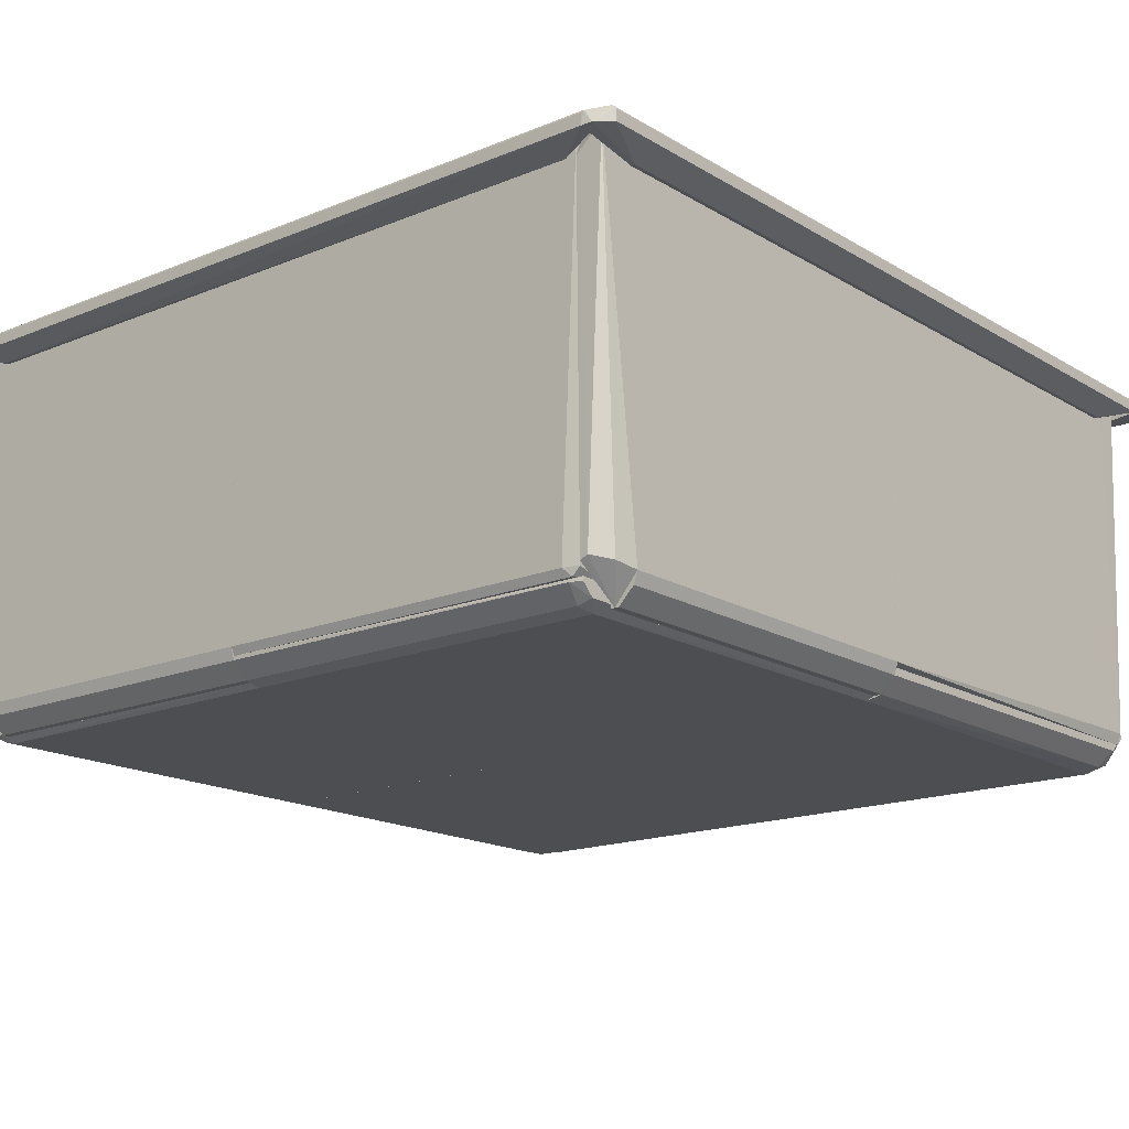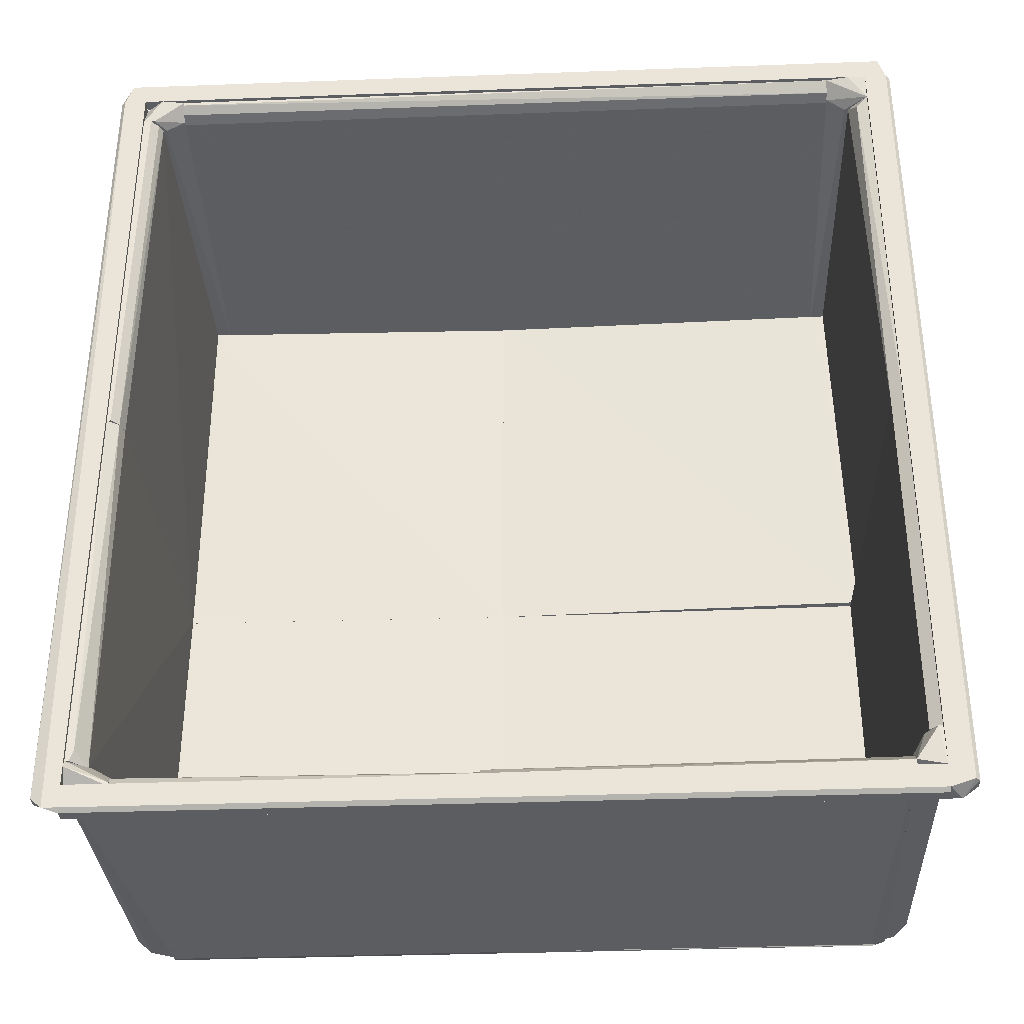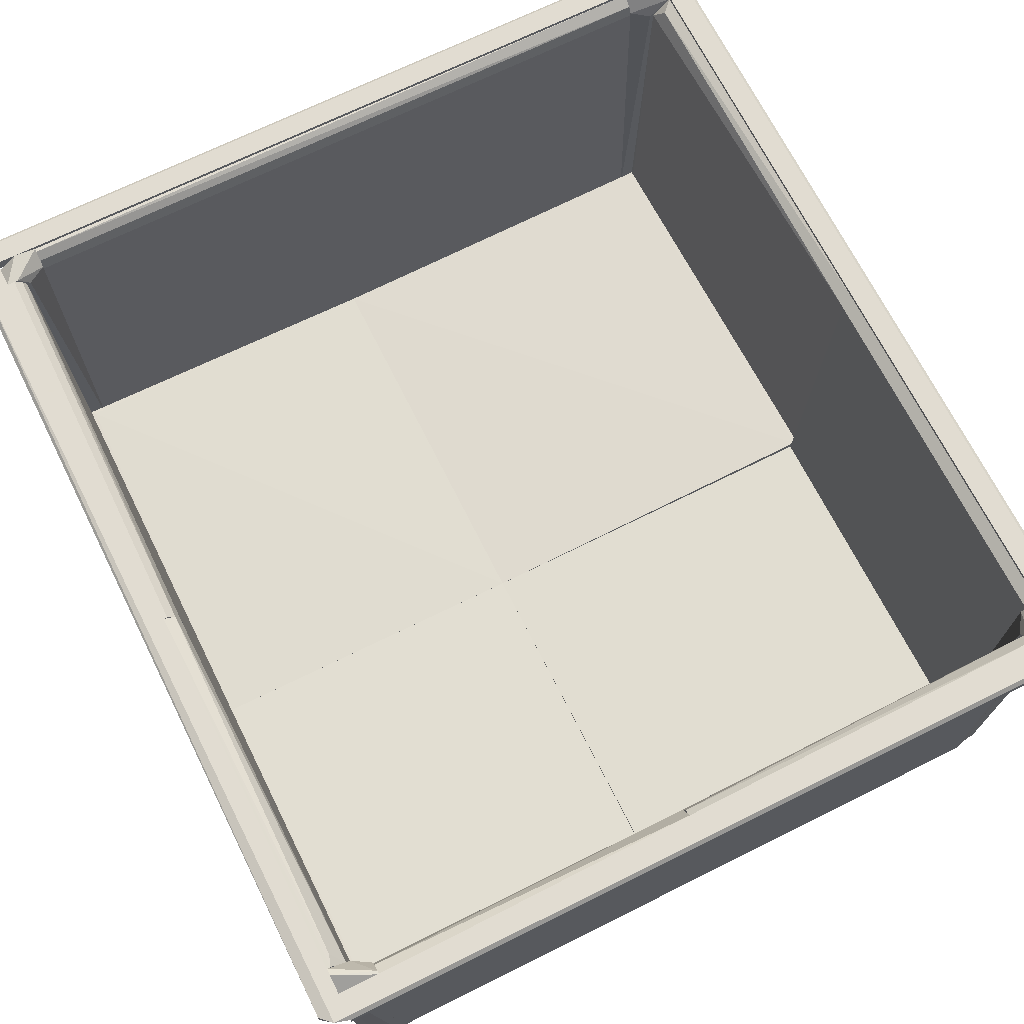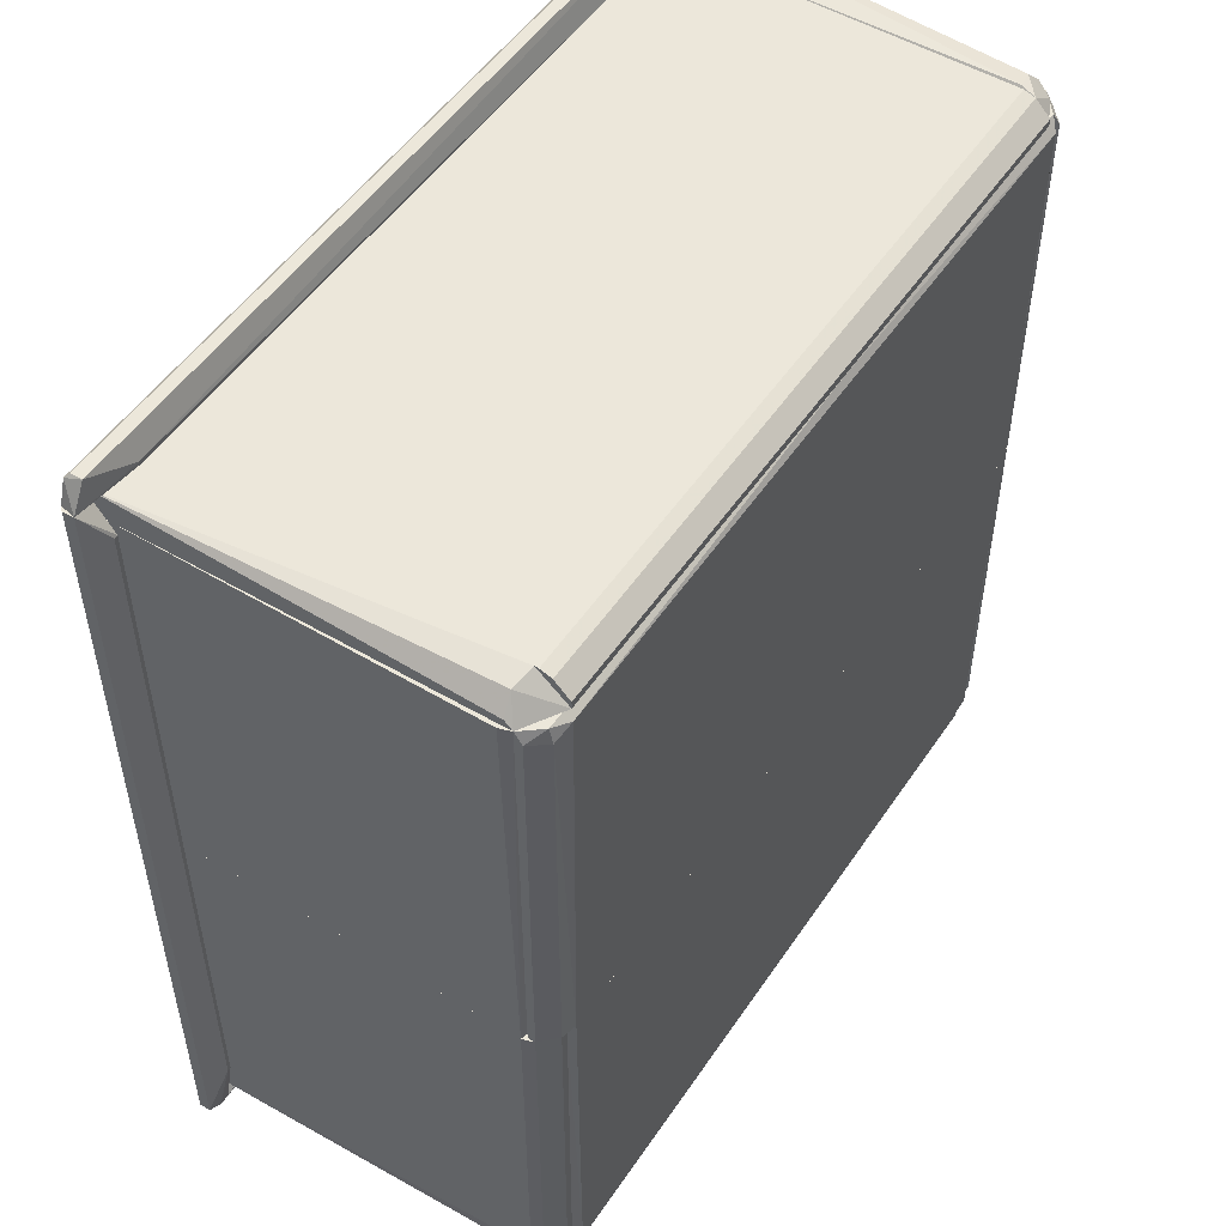
<metadata>
{"format":"obj","ext":"obj","renderer":"f3d","projection":"perspective","resolution":1024,"background":"white","views":[{"elev":-16.7,"azim":39.8,"up":"+Z"},{"elev":-35.4,"azim":2.8,"up":"+Y"},{"elev":69.3,"azim":-26.5,"up":"+Z"},{"elev":51.5,"azim":123.0,"up":"+Y"}]}
</metadata>
<code>
o convex_0
v -0.1913 0.2009 0.06671
v 0.1979 0.2134 0.06671
v 0.1997 0.2116 0.0685
v 0.1747 0.2009 0.05778
v -0.1841 0.2134 0.06135
v 0.2033 0.2009 0.0685
v -0.1859 0.2116 0.0685
v -0.1609 0.2009 0.05778
v 0.1979 0.2134 0.06135
v -0.1895 0.2009 0.0685
v 0.1747 0.2027 0.05778
v -0.1841 0.2134 0.06671
v 0.2051 0.2009 0.06135
f 11 9 13
f 1 4 6
f 3 2 7
f 5 1 7
f 6 3 7
f 4 1 8
f 1 5 8
f 2 3 9
f 5 2 9
f 1 6 10
f 7 1 10
f 6 7 10
f 4 8 11
f 8 5 11
f 5 9 11
f 2 5 12
f 7 2 12
f 5 7 12
f 3 6 13
f 6 4 13
f 9 3 13
f 4 11 13
o convex_1
v -0.1788 -0.2134 0.06671
v -0.1913 -0.2062 0.06135
v -0.1913 -0.2062 0.06671
v -0.1788 0.2009 0.06135
v -0.1895 0.2009 0.0685
v -0.1788 -0.183 0.05778
v -0.1913 0.2009 0.06135
v -0.1788 0.2009 0.0685
v -0.1806 0.183 0.05778
v -0.1859 -0.2116 0.0685
v -0.1788 -0.2116 0.0685
v -0.1913 0.2009 0.06671
f 18 20 25
f 14 15 19
f 17 14 19
f 15 16 20
f 18 17 20
f 14 17 21
f 17 18 21
f 19 15 22
f 17 19 22
f 20 17 22
f 15 20 22
f 15 14 23
f 16 15 23
f 18 16 23
f 21 18 23
f 21 23 24
f 14 21 24
f 23 14 24
f 16 18 25
f 20 16 25
o convex_2
v 0.2051 0.2009 0.06671
v 0.1926 -0.2134 0.06135
v 0.198 -0.2134 0.06135
v 0.1926 0.183 0.056
v 0.1926 0.2009 0.0685
v 0.2033 -0.208 0.0685
v 0.2051 -0.208 0.06135
v 0.1926 -0.2116 0.0685
v 0.2051 0.2009 0.06135
v 0.1944 -0.183 0.056
v 0.2033 0.2009 0.0685
v 0.2051 -0.208 0.06671
v 0.1926 -0.183 0.056
v 0.1944 0.183 0.056
f 35 29 39
f 29 27 30
f 27 28 33
f 30 27 33
f 31 30 33
f 28 31 33
f 30 26 34
f 29 30 34
f 26 32 34
f 34 32 35
f 28 27 35
f 32 28 35
f 26 30 36
f 30 31 36
f 31 26 36
f 26 31 37
f 31 28 37
f 28 32 37
f 32 26 37
f 27 29 38
f 35 27 38
f 29 35 38
f 29 34 39
f 34 35 39
o convex_3
v -0.1609 -0.2027 0.05778
v 0.1926 -0.2009 0.0685
v 0.1926 -0.2116 0.0685
v -0.1788 -0.2009 0.0685
v -0.1788 -0.2134 0.06671
v 0.1926 -0.2134 0.06135
v 0.1747 -0.2009 0.05778
v -0.1788 -0.2134 0.06135
v -0.1788 -0.2116 0.0685
v -0.1609 -0.2009 0.05778
v 0.1926 -0.2134 0.06671
f 44 45 50
f 42 41 43
f 41 42 45
f 45 40 46
f 43 41 46
f 41 45 46
f 44 43 47
f 45 44 47
f 40 45 47
f 42 43 48
f 43 44 48
f 44 42 48
f 46 40 49
f 43 46 49
f 40 47 49
f 47 43 49
f 42 44 50
f 45 42 50
o convex_4
v -0.1734 -0.1884 -0.1101
v -0.1592 -0.1991 0.0667
v -0.1592 -0.2009 0.0667
v -0.1788 -0.192 0.0685
v -0.1788 -0.2009 0.06135
v -0.1592 -0.2009 -0.1029
v -0.1592 -0.1884 -0.1065
v -0.1681 -0.1884 0.05955
v -0.177 -0.192 -0.1029
v -0.1699 -0.1991 -0.1011
v -0.1788 -0.1884 0.0667
v -0.1592 -0.1938 0.05955
f 57 58 62
f 53 52 54
f 53 54 55
f 53 55 56
f 52 53 56
f 56 51 57
f 52 56 57
f 57 51 58
f 56 55 60
f 51 56 60
f 59 51 60
f 55 59 60
f 54 52 61
f 55 54 61
f 52 58 61
f 58 51 61
f 51 59 61
f 59 55 61
f 52 57 62
f 58 52 62
o convex_5
v -0.1592 -0.1884 -0.1172
v -0.002016 -0.1991 0.06671
v -0.002016 -0.2009 0.06671
v -0.002016 -0.192 -0.1172
v -0.1592 -0.2009 -0.1047
v -0.1592 -0.1938 0.05776
v -0.002016 -0.1938 0.05776
v -0.002016 -0.2009 -0.1047
v -0.1592 -0.2009 0.06671
v -0.002016 -0.1884 -0.1083
v -0.1592 -0.1991 -0.1101
v -0.1592 -0.1884 -0.1083
v -0.1592 -0.1955 0.06313
v -0.002016 -0.1884 -0.1172
v -0.002016 -0.1991 -0.1101
v -0.1592 -0.192 -0.1172
f 66 73 78
f 64 65 66
f 63 67 68
f 64 66 69
f 66 65 70
f 65 67 70
f 65 64 71
f 67 65 71
f 68 67 71
f 68 69 72
f 69 66 72
f 67 63 73
f 70 67 73
f 63 68 74
f 72 63 74
f 68 72 74
f 69 68 75
f 64 69 75
f 71 64 75
f 68 71 75
f 66 63 76
f 63 72 76
f 72 66 76
f 66 70 77
f 73 66 77
f 70 73 77
f 63 66 78
f 73 63 78
o convex_6
v -0.177 -0.1884 0.06671
v -0.1699 -0.1884 -0.1154
v -0.1699 -0.1812 -0.1172
v -0.1788 -0.183 -0.1047
v -0.1717 -0.00625 0.05776
v -0.1788 -0.00625 -0.1047
v -0.1663 -0.00625 -0.1172
v -0.1699 -0.1884 0.05956
v -0.1788 -0.00625 0.06671
v -0.1663 -0.1884 -0.1154
v -0.1788 -0.1884 0.06669
v -0.1663 -0.00625 -0.1083
v -0.177 -0.00625 -0.1101
v -0.1663 -0.1884 -0.1047
v -0.177 -0.1884 -0.1065
v -0.1734 -0.00625 0.06311
v -0.177 -0.183 -0.1101
v -0.1699 -0.00625 -0.1172
v -0.1752 -0.183 0.06671
f 94 87 97
f 84 83 85
f 79 80 86
f 83 84 87
f 84 82 87
f 80 81 88
f 81 85 88
f 86 80 88
f 80 79 89
f 79 87 89
f 87 82 89
f 85 83 90
f 83 86 90
f 88 85 90
f 82 84 91
f 84 85 91
f 86 88 92
f 90 86 92
f 88 90 92
f 80 89 93
f 89 82 93
f 86 83 94
f 83 87 94
f 81 80 95
f 91 81 95
f 82 91 95
f 80 93 95
f 93 82 95
f 85 81 96
f 81 91 96
f 91 85 96
f 79 86 97
f 87 79 97
f 86 94 97
o convex_7
v -0.002016 -0.00625 -0.119
v -0.1663 -0.1884 -0.1154
v -0.1663 -0.1884 -0.1065
v -0.1663 -0.00625 -0.1172
v -0.002016 -0.1848 -0.119
v -0.002016 -0.00625 -0.1119
v -0.002016 -0.1884 -0.1101
v -0.1663 -0.00625 -0.1101
v -0.1627 -0.183 -0.119
v -0.1627 -0.00625 -0.119
v -0.002016 -0.1884 -0.1172
v -0.1645 -0.1866 -0.1065
f 103 105 109
f 99 100 101
f 98 101 103
f 102 98 103
f 102 103 104
f 100 99 104
f 101 100 105
f 103 101 105
f 99 101 106
f 98 102 106
f 101 98 107
f 106 101 107
f 98 106 107
f 102 104 108
f 104 99 108
f 99 106 108
f 106 102 108
f 104 103 109
f 100 104 109
f 105 100 109
o convex_8
v -0.1734 0.07592 -0.1136
v -0.1752 0.1884 0.06671
v -0.1717 0.1884 0.06313
v -0.177 -0.00625 0.06669
v -0.1663 -0.006212 -0.1083
v -0.1788 -0.00625 -0.1047
v -0.1788 0.1866 -0.1011
v -0.1663 0.1884 -0.1154
v -0.1788 0.1884 0.06671
v -0.1717 -0.006212 0.05776
v -0.1699 0.1884 0.05954
v -0.1788 -0.00625 0.06669
v -0.1663 -0.006212 -0.1172
v -0.177 0.183 -0.1101
v -0.1699 0.1812 -0.1172
v -0.1663 0.1884 -0.1047
v -0.1699 -0.006212 -0.1172
v -0.177 -0.006212 -0.1101
v -0.177 0.1884 -0.1065
v -0.1734 -0.006212 0.06311
f 120 112 129
f 112 111 113
f 111 112 117
f 113 111 118
f 116 115 118
f 111 117 118
f 113 114 119
f 119 114 120
f 117 112 120
f 115 113 121
f 113 118 121
f 118 115 121
f 114 113 122
f 113 115 122
f 117 114 122
f 115 116 123
f 117 122 124
f 110 123 124
f 114 117 125
f 120 114 125
f 117 120 125
f 122 115 126
f 110 124 126
f 124 122 126
f 123 110 127
f 115 123 127
f 110 126 127
f 126 115 127
f 116 118 128
f 118 117 128
f 123 116 128
f 117 124 128
f 124 123 128
f 112 113 129
f 113 119 129
f 119 120 129
o convex_9
v -0.002016 0.1884 -0.1101
v -0.1663 -0.006231 -0.1172
v -0.1663 -0.006231 -0.1101
v -0.1663 0.1884 -0.1154
v -0.002016 -0.006231 -0.119
v -0.002016 0.1848 -0.119
v -0.1663 0.1884 -0.1065
v -0.002016 -0.006231 -0.1119
v -0.1627 0.183 -0.119
v -0.1627 -0.006231 -0.119
v -0.002016 0.1884 -0.1172
v -0.1645 0.1866 -0.1065
f 132 137 141
f 131 132 133
f 132 131 134
f 130 134 135
f 133 132 136
f 130 133 136
f 134 130 137
f 132 134 137
f 131 133 138
f 135 134 138
f 134 131 139
f 131 138 139
f 138 134 139
f 133 130 140
f 130 135 140
f 138 133 140
f 135 138 140
f 130 136 141
f 136 132 141
f 137 130 141
o convex_10
v -0.1734 0.1884 -0.1101
v -0.1592 0.2009 0.0667
v -0.1699 0.2009 0.0685
v -0.1734 0.1884 0.0667
v -0.1592 0.1884 -0.1172
v -0.1609 0.2009 -0.1029
v -0.1788 0.2009 0.06135
v -0.177 0.192 -0.1029
v -0.1592 0.1938 0.05955
v -0.1788 0.1884 0.0667
v -0.1699 0.1991 -0.1011
v -0.1681 0.1884 0.05955
v -0.1592 0.1991 -0.1101
f 152 147 154
f 143 144 145
f 145 142 146
f 144 143 147
f 144 147 148
f 143 145 150
f 146 143 150
f 145 144 151
f 142 145 151
f 144 148 151
f 149 142 151
f 148 149 151
f 148 147 152
f 142 149 152
f 149 148 152
f 145 146 153
f 150 145 153
f 146 150 153
f 146 142 154
f 143 146 154
f 147 143 154
f 142 152 154
o convex_11
v 0.173 0.2009 0.06671
v -0.1592 0.1884 -0.1172
v -0.1592 0.1884 -0.1083
v -0.1592 0.2009 0.06671
v -0.1592 0.2009 -0.1047
v 0.173 0.192 -0.1172
v 0.173 0.1938 0.05776
v 0.173 0.2009 -0.1047
v -0.1592 0.1938 0.05776
v 0.173 0.1884 -0.1083
v -0.1592 0.1991 -0.1101
v 0.173 0.1955 0.06313
v 0.173 0.1884 -0.1172
v 0.173 0.1991 -0.1101
v -0.1592 0.192 -0.1172
v -0.1592 0.1991 0.06671
v -0.1592 0.1955 0.06313
f 170 163 171
f 156 157 158
f 158 155 159
f 156 158 159
f 160 155 161
f 159 155 162
f 155 160 162
f 158 157 163
f 157 161 163
f 157 156 164
f 161 157 164
f 160 161 164
f 156 159 165
f 159 162 165
f 161 155 166
f 163 161 166
f 156 160 167
f 164 156 167
f 160 164 167
f 162 160 168
f 160 165 168
f 165 162 168
f 160 156 169
f 156 165 169
f 165 160 169
f 155 158 170
f 158 163 170
f 166 155 170
f 166 170 171
f 163 166 171
o convex_12
v 0.1765 -0.00625 -0.119
v -0.002016 -0.1991 -0.1101
v -0.002016 -0.1991 -0.1083
v 0.1801 -0.1973 -0.1101
v 0.1801 -0.00625 -0.1101
v -0.002016 -0.00625 -0.1119
v -0.002016 -0.1848 -0.119
v 0.1748 -0.1848 -0.119
v -0.002016 -0.00625 -0.119
v 0.1801 -0.1973 -0.1083
v 0.1801 -0.192 -0.1154
v -0.002016 -0.1884 -0.1083
v -0.002016 -0.192 -0.1172
v 0.173 -0.192 -0.1172
v 0.1801 -0.00625 -0.1172
v 0.1801 -0.183 -0.1083
v 0.1748 -0.1991 -0.1101
f 185 182 188
f 173 174 177
f 176 172 177
f 173 177 178
f 178 172 179
f 177 172 180
f 172 178 180
f 178 177 180
f 175 176 181
f 176 175 182
f 177 174 183
f 176 177 183
f 174 181 183
f 173 178 184
f 178 179 184
f 179 182 185
f 173 184 185
f 184 179 185
f 172 176 186
f 179 172 186
f 176 182 186
f 182 179 186
f 181 176 187
f 176 183 187
f 183 181 187
f 174 173 188
f 181 174 188
f 175 181 188
f 182 175 188
f 173 185 188
o convex_13
v 0.1801 -0.192 0.05957
v -0.002016 -0.1991 -0.1083
v -0.002016 -0.2009 -0.1047
v 0.1801 -0.1991 -0.1047
v 0.1801 -0.1866 -0.1083
v -0.002016 -0.1991 0.06671
v -0.002016 -0.1902 -0.1065
v 0.1801 -0.2009 0.06671
v -0.002016 -0.1938 0.05777
v -0.002016 -0.2009 0.06671
v 0.173 -0.2009 -0.1047
v 0.1765 -0.1991 -0.1083
v 0.1801 -0.1973 0.06671
v 0.1783 -0.1866 -0.1065
v -0.002016 -0.1955 0.06313
f 194 201 203
f 189 192 193
f 190 191 194
f 193 190 195
f 190 194 195
f 192 189 196
f 195 194 197
f 194 191 198
f 191 196 198
f 196 194 198
f 191 190 199
f 196 191 199
f 192 196 199
f 193 192 200
f 190 193 200
f 199 190 200
f 192 199 200
f 196 189 201
f 194 196 201
f 189 193 202
f 193 195 202
f 197 189 202
f 195 197 202
f 189 197 203
f 197 194 203
f 201 189 203
o convex_14
v 0.1819 -0.1812 -0.1172
v 0.1801 -0.2009 0.05777
v 0.1819 -0.2009 0.05777
v 0.1908 -0.1812 0.0667
v 0.1908 -0.192 -0.1029
v 0.1926 -0.2009 0.0685
v 0.1801 -0.1991 -0.1029
v 0.1926 -0.1812 -0.1047
v 0.1801 -0.1902 0.05777
v 0.1801 -0.1812 -0.1083
v 0.1855 -0.1812 0.05955
v 0.1926 -0.1812 0.0667
v 0.1837 -0.1991 -0.1011
v 0.1801 -0.1973 0.0667
f 214 212 217
f 205 206 209
f 206 205 210
f 204 207 211
f 208 204 211
f 209 208 211
f 210 205 212
f 210 212 213
f 207 204 213
f 204 210 213
f 207 213 214
f 213 212 214
f 207 209 215
f 211 207 215
f 209 211 215
f 204 208 216
f 209 206 216
f 208 209 216
f 210 204 216
f 206 210 216
f 205 209 217
f 209 207 217
f 212 205 217
f 207 214 217
o convex_15
v 0.1926 -0.00625 0.06671
v 0.1801 -0.1812 -0.1172
v 0.1801 -0.00625 -0.1172
v 0.1926 -0.1812 -0.1047
v 0.1873 -0.1812 0.06313
v 0.1926 -0.00625 -0.1047
v 0.1873 -0.00625 0.06311
v 0.1926 -0.1812 0.06671
v 0.1801 -0.00625 -0.1083
v 0.1837 -0.00625 -0.1172
v 0.1908 -0.1812 -0.1101
v 0.1801 -0.1812 -0.1083
v 0.1837 -0.1812 -0.1172
v 0.1908 -0.00625 -0.1101
f 228 227 231
f 219 221 222
f 220 218 223
f 218 221 223
f 218 220 224
f 222 218 224
f 221 218 225
f 218 222 225
f 222 221 225
f 220 219 226
f 224 220 226
f 222 224 226
f 219 220 227
f 220 223 227
f 221 219 228
f 223 221 228
f 219 222 229
f 226 219 229
f 222 226 229
f 219 227 230
f 227 228 230
f 228 219 230
f 227 223 231
f 223 228 231
o convex_16
v 0.1783 0.1884 -0.1065
v -0.002016 -0.006231 -0.119
v 0.1766 -0.006231 -0.119
v 0.1819 -0.006231 -0.1065
v -0.002016 0.1884 -0.1101
v 0.1748 0.1848 -0.119
v -0.002016 0.1848 -0.119
v -0.002016 -0.006231 -0.1119
v 0.1908 0.183 -0.1101
v 0.1908 -0.006231 -0.1065
v 0.1837 -0.006231 -0.1172
v 0.1837 0.1884 -0.1154
v 0.1908 0.1884 -0.1065
v 0.1837 0.1812 -0.1172
v -0.002016 0.1884 -0.1172
v 0.1908 -0.006231 -0.1101
f 241 242 247
f 233 234 235
f 235 232 236
f 234 233 237
f 233 236 238
f 237 233 238
f 233 235 239
f 235 236 239
f 236 233 239
f 235 234 241
f 232 235 241
f 241 234 242
f 236 232 243
f 240 243 244
f 232 241 244
f 241 240 244
f 243 232 244
f 234 237 245
f 240 242 245
f 242 234 245
f 237 243 245
f 243 240 245
f 238 236 246
f 237 238 246
f 243 237 246
f 236 243 246
f 240 241 247
f 242 240 247
o convex_17
v 0.1873 0.183 0.06491
v 0.1926 0.1884 0.06671
v 0.1926 0.1884 -0.1011
v 0.1926 -0.006231 0.06671
v 0.1837 -0.006231 -0.1065
v 0.1801 0.1884 -0.1065
v 0.1926 -0.006231 -0.1047
v 0.1873 -0.006231 0.06313
v 0.1837 0.1884 0.05777
v 0.1908 0.1884 -0.1065
v 0.1801 0.1866 -0.1047
f 255 256 258
f 250 249 251
f 249 248 251
f 249 250 253
f 250 251 254
f 251 252 254
f 251 248 255
f 252 251 255
f 248 249 256
f 249 253 256
f 255 248 256
f 253 250 257
f 252 253 257
f 250 254 257
f 254 252 257
f 253 252 258
f 252 255 258
f 256 253 258
o convex_18
v 0.173 0.1884 -0.1172
v 0.1926 0.2009 0.0685
v 0.1837 0.2009 0.0685
v 0.1926 0.1884 0.0667
v 0.1908 0.192 -0.1029
v 0.173 0.2009 -0.1029
v 0.173 0.1938 0.05955
v 0.173 0.2009 0.0667
v 0.1837 0.1991 -0.1011
v 0.1908 0.1884 -0.1065
v 0.1819 0.1884 0.05777
f 265 259 269
f 260 261 262
f 261 260 264
f 264 259 265
f 262 261 266
f 261 264 266
f 264 265 266
f 265 262 266
f 260 263 267
f 264 260 267
f 259 264 267
f 260 262 268
f 262 259 268
f 263 260 268
f 259 267 268
f 267 263 268
f 259 262 269
f 262 265 269

</code>
